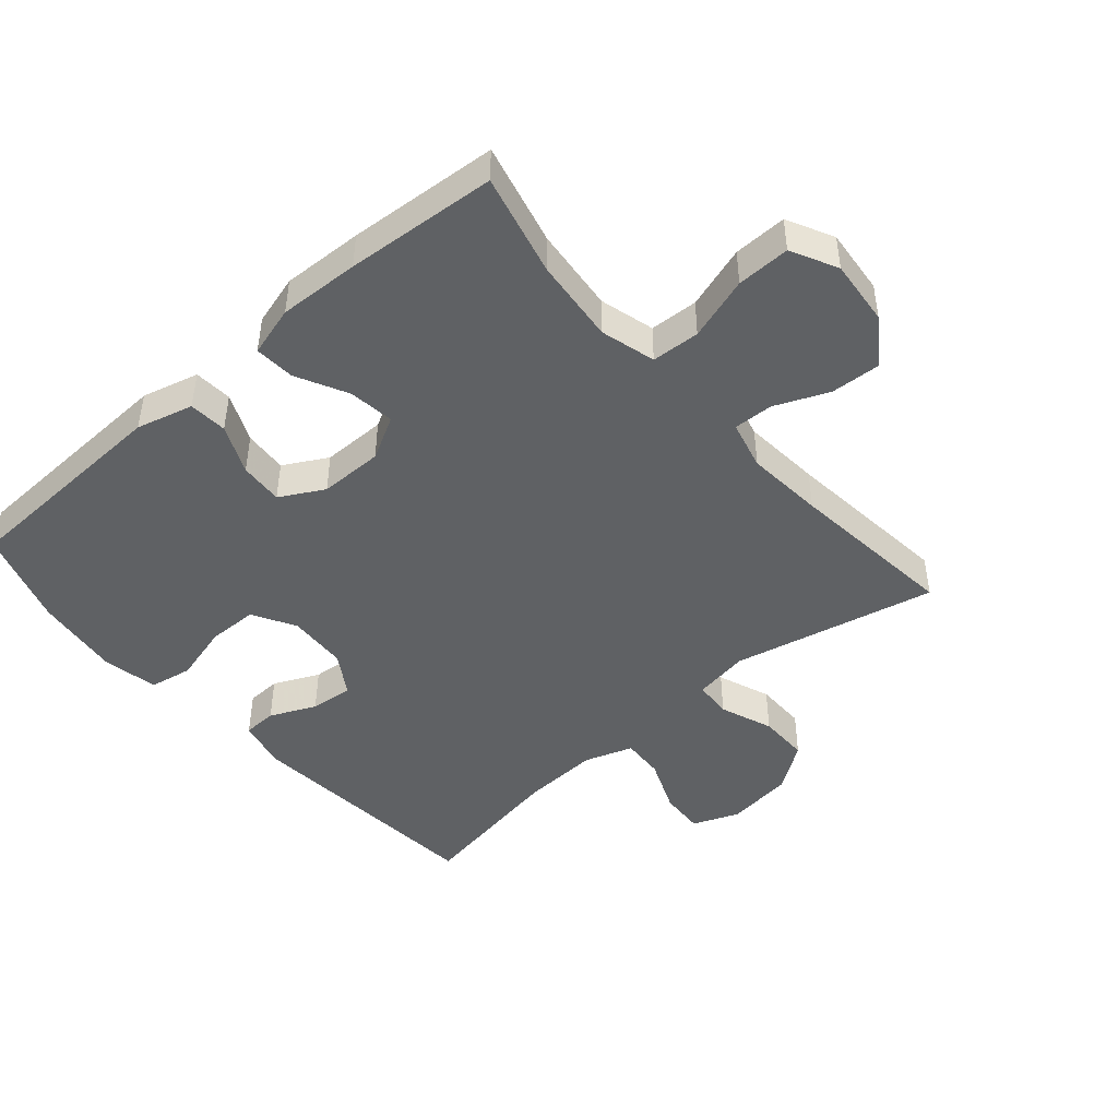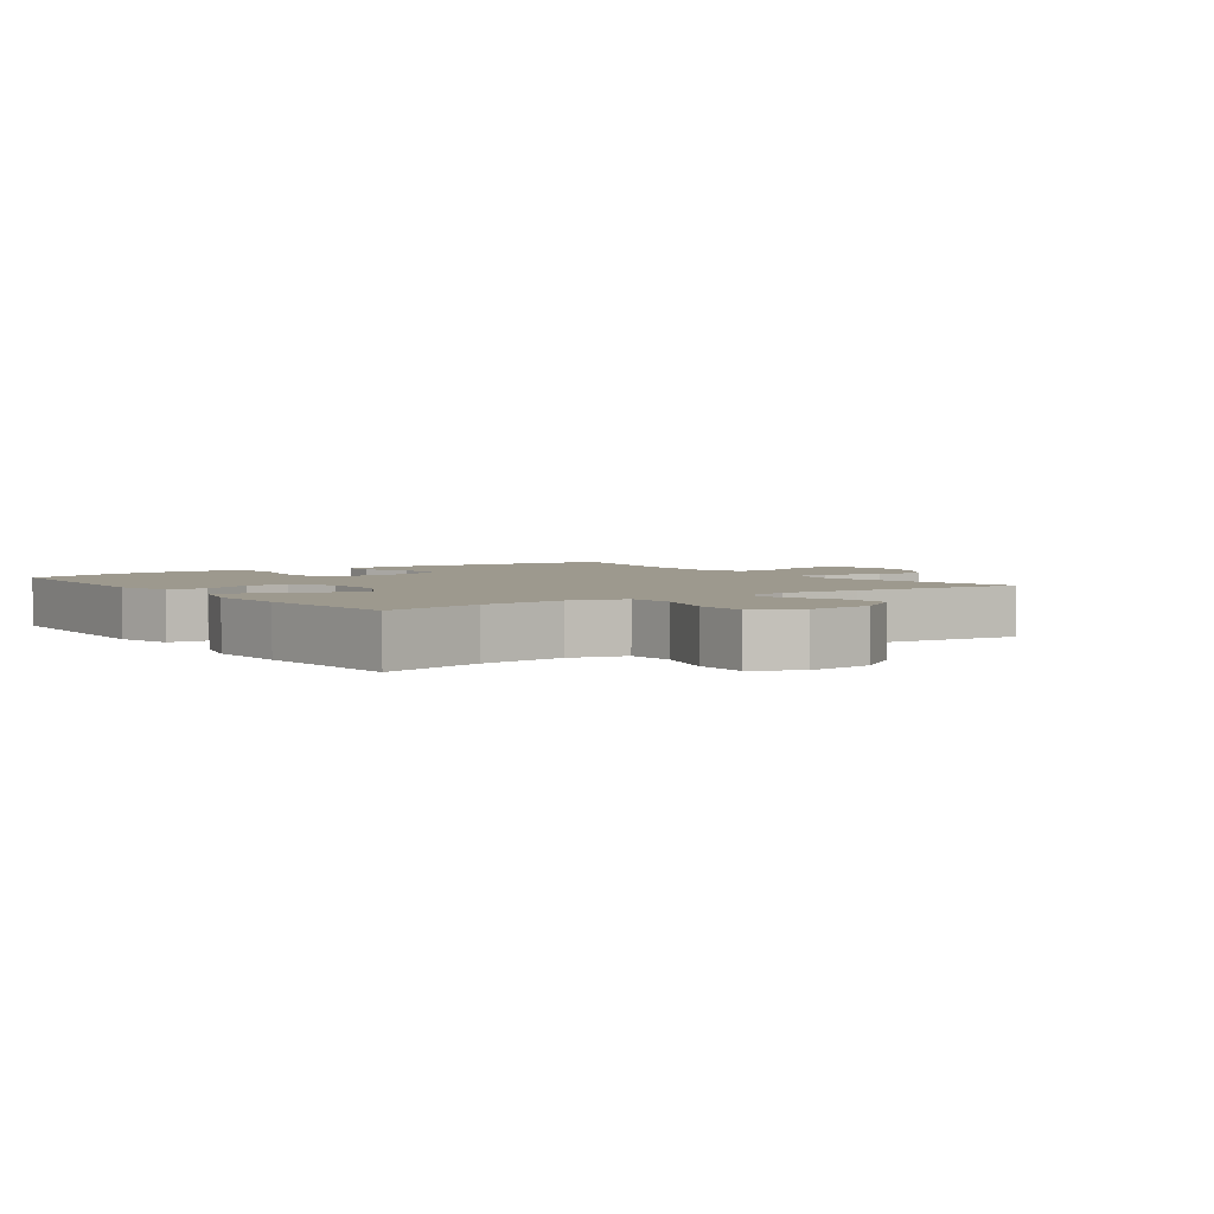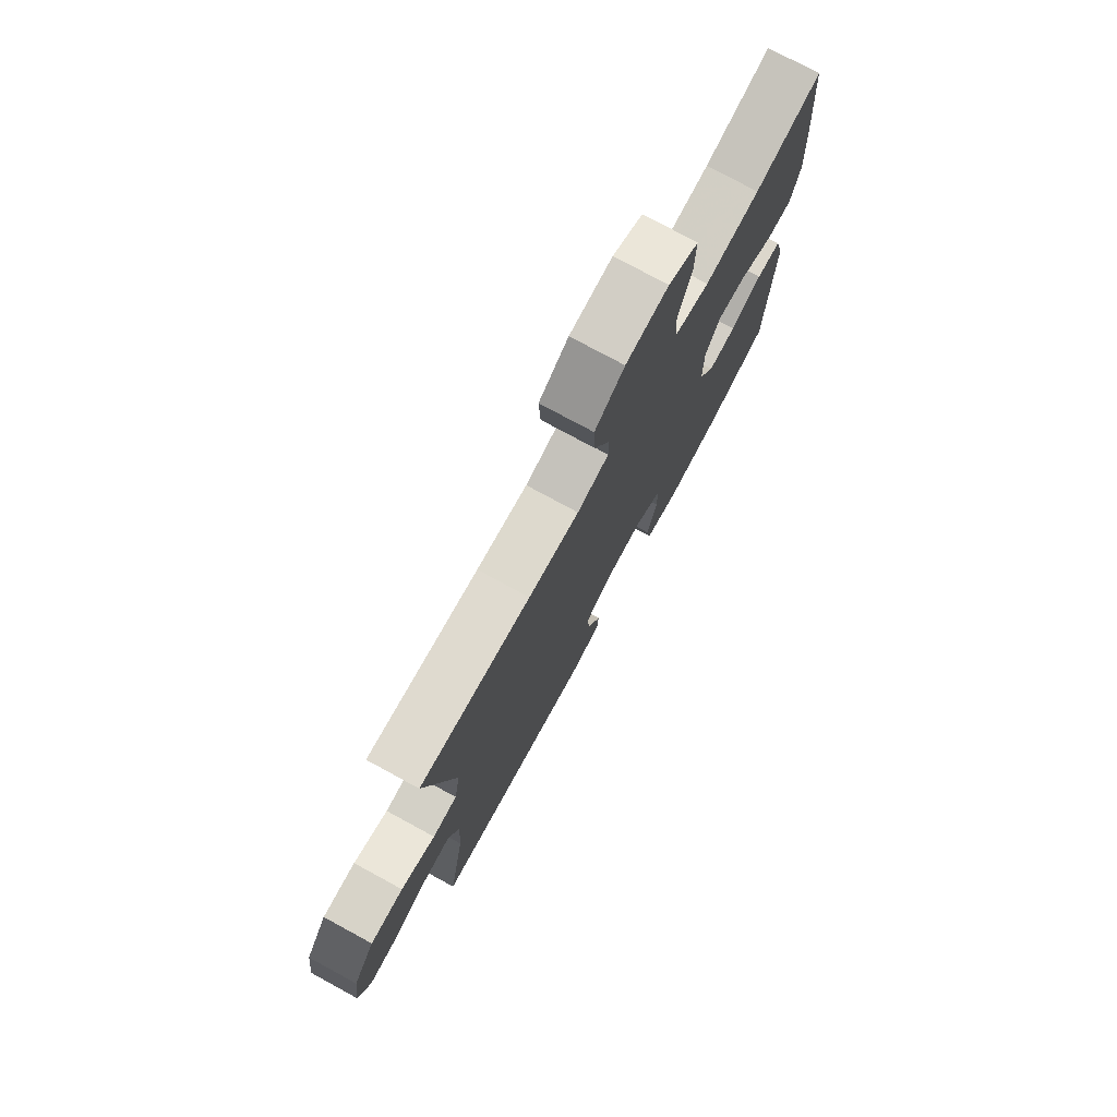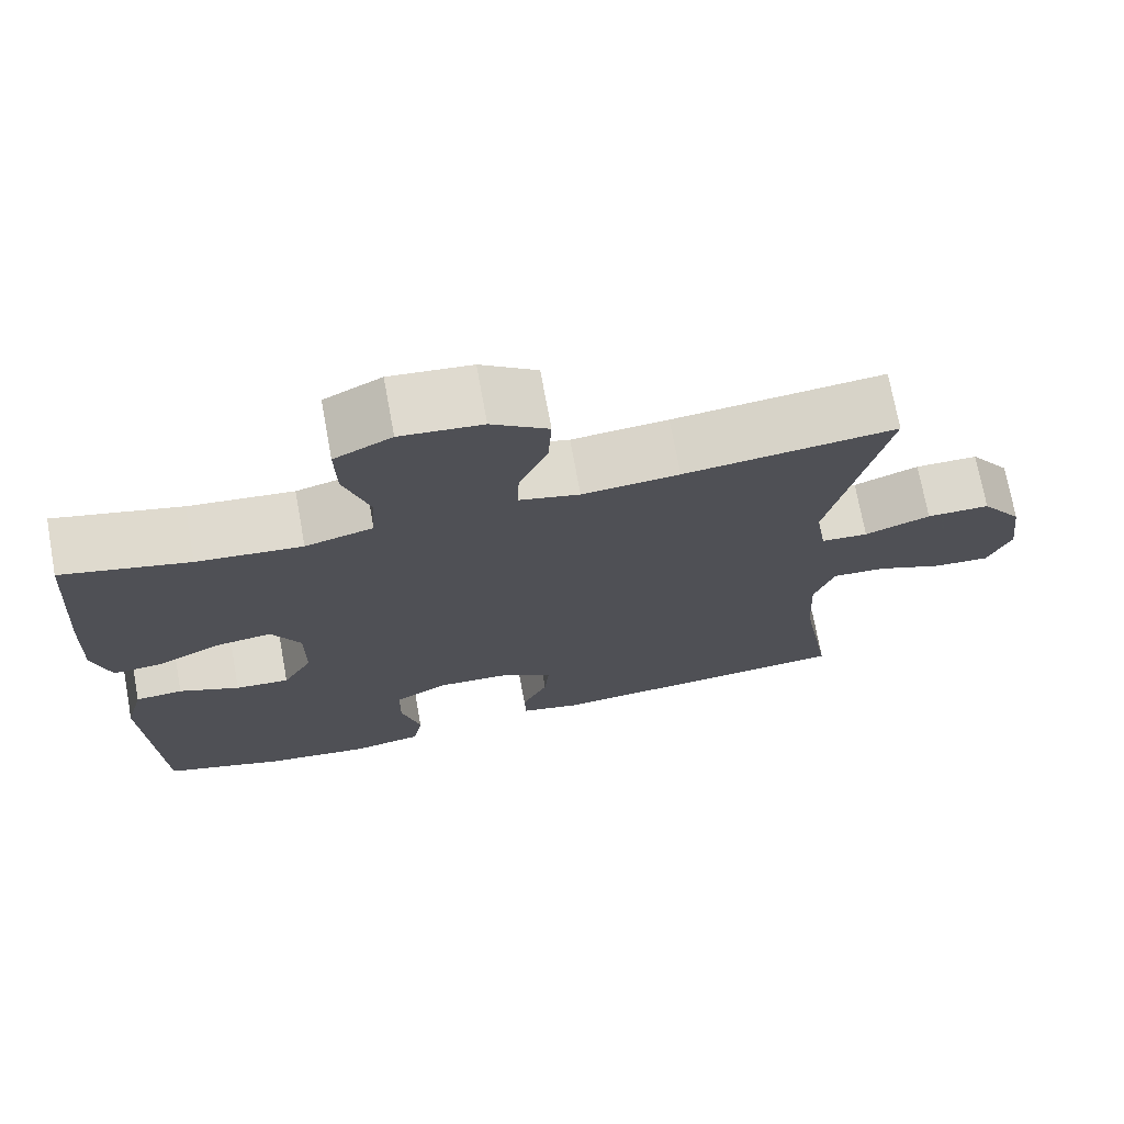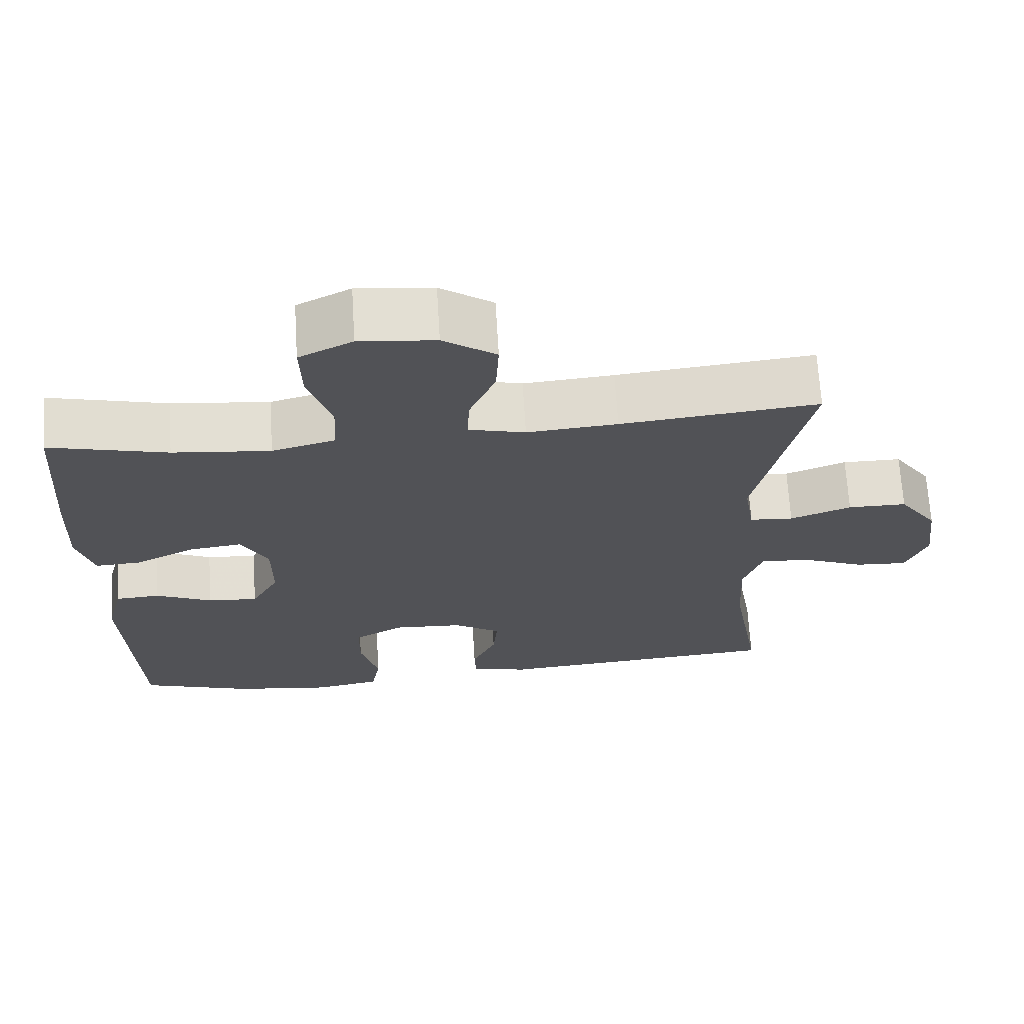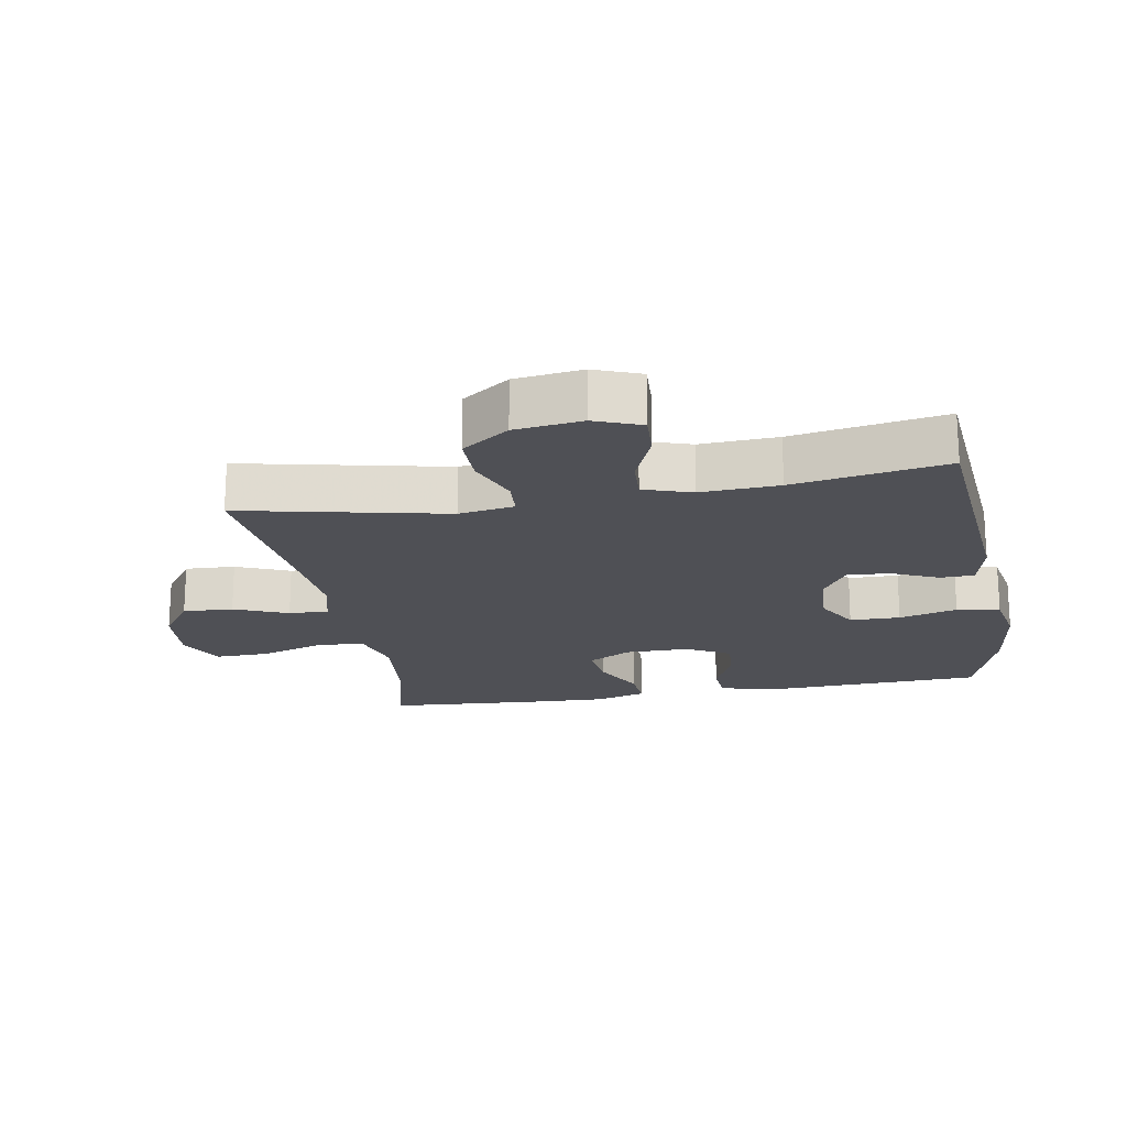
<metadata>
{"format":"obj","ext":"obj","renderer":"f3d","projection":"perspective","resolution":1024,"background":"white","views":[{"elev":-45.8,"azim":-49.1,"up":"+Y"},{"elev":3.3,"azim":-35.6,"up":"+Y"},{"elev":76.6,"azim":118.5,"up":"+Z"},{"elev":72.5,"azim":-10.4,"up":"+Z"},{"elev":68.3,"azim":-3.5,"up":"+Z"},{"elev":-19.3,"azim":100.2,"up":"+Y"}]}
</metadata>
<code>
v 0.5 0.07 -0.5
v 0.116 0.07 -0.532
v 0.04 0.07 -0.514
v 0.038 0.07 -0.462
v 0.07 0.07 -0.392
v 0.076 0.07 -0.326
v 0.013 0.07 -0.286
v -0.079 0.07 -0.281
v -0.145 0.07 -0.318
v -0.146 0.07 -0.395
v -0.122 0.07 -0.484
v -0.134 0.07 -0.55
v -0.221 0.07 -0.566
v -0.351 0.07 -0.549
v -0.5 0.07 -0.5
v -0.514 0.07 -0.163
v -0.491 0.07 -0.076
v -0.432 0.07 -0.072
v -0.357 0.07 -0.106
v -0.29 0.07 -0.111
v -0.253 0.07 -0.044
v -0.253 0.07 0.054
v -0.289 0.07 0.12
v -0.359 0.07 0.111
v -0.438 0.07 0.071
v -0.5 0.07 0.067
v -0.522 0.07 0.144
v -0.517 0.07 0.268
v -0.5 0.07 0.5
v -0.343 0.07 0.461
v -0.213 0.07 0.448
v -0.129 0.07 0.471
v -0.125 0.07 0.545
v -0.156 0.07 0.642
v -0.158 0.07 0.724
v -0.087 0.07 0.76
v 0.014 0.07 0.75
v 0.084 0.07 0.701
v 0.08 0.07 0.624
v 0.045 0.07 0.542
v 0.043 0.07 0.481
v 0.118 0.07 0.462
v 0.238 0.07 0.472
v 0.5 0.07 0.5
v 0.431 0.07 0.187
v 0.445 0.07 0.102
v 0.503 0.07 0.098
v 0.584 0.07 0.129
v 0.662 0.07 0.129
v 0.713 0.07 0.057
v 0.726 0.07 -0.046
v 0.698 0.07 -0.117
v 0.629 0.07 -0.113
v 0.545 0.07 -0.078
v 0.479 0.07 -0.074
v 0.454 0.07 -0.148
v 0.46 0.07 -0.267
v 0.5 0 -0.5
v 0.116 0 -0.532
v 0.04 0 -0.514
v 0.038 0 -0.462
v 0.07 0 -0.392
v 0.076 0 -0.326
v 0.013 0 -0.286
v -0.079 0 -0.281
v -0.145 0 -0.318
v -0.146 0 -0.395
v -0.122 0 -0.484
v -0.134 0 -0.55
v -0.221 0 -0.566
v -0.351 0 -0.549
v -0.5 0 -0.5
v -0.514 0 -0.163
v -0.491 0 -0.076
v -0.432 0 -0.072
v -0.357 0 -0.106
v -0.29 0 -0.111
v -0.253 0 -0.044
v -0.253 0 0.054
v -0.289 0 0.12
v -0.359 0 0.111
v -0.438 0 0.071
v -0.5 0 0.067
v -0.522 0 0.144
v -0.517 0 0.268
v -0.5 0 0.5
v -0.343 0 0.461
v -0.213 0 0.448
v -0.129 0 0.471
v -0.125 0 0.545
v -0.156 0 0.642
v -0.158 0 0.724
v -0.087 0 0.76
v 0.014 0 0.75
v 0.084 0 0.701
v 0.08 0 0.624
v 0.045 0 0.542
v 0.043 0 0.481
v 0.118 0 0.462
v 0.238 0 0.472
v 0.5 0 0.5
v 0.431 0 0.187
v 0.445 0 0.102
v 0.503 0 0.098
v 0.584 0 0.129
v 0.662 0 0.129
v 0.713 0 0.057
v 0.726 0 -0.046
v 0.698 0 -0.117
v 0.629 0 -0.113
v 0.545 0 -0.078
v 0.479 0 -0.074
v 0.454 0 -0.148
v 0.46 0 -0.267
f 52 53 54
f 51 52 54
f 50 51 54
f 49 50 54
f 48 49 54
f 47 48 54
f 46 47 54 55
f 43 44 45
f 42 43 45 46
f 46 55 56
f 42 46 56
f 41 42 56
f 38 39 40
f 37 38 40
f 36 37 40
f 35 36 40
f 34 35 40
f 33 34 40
f 32 33 40 41
f 28 29 30
f 27 28 30
f 26 27 30
f 25 26 30
f 24 25 30
f 23 24 30 31
f 41 56 57
f 32 41 57
f 31 32 57
f 23 31 57
f 22 23 57
f 17 18 19
f 16 17 19
f 15 16 19
f 14 15 19
f 13 14 19
f 12 13 19
f 11 12 19
f 10 11 19
f 9 10 19 20
f 3 4 5
f 2 3 5
f 1 2 5
f 57 1 5
f 57 5 6
f 57 6 7
f 22 57 7
f 21 22 7
f 8 9 20 21
f 7 8 21
f 111 110 109
f 111 109 108
f 111 108 107
f 111 107 106
f 111 106 105
f 111 105 104
f 112 111 104 103
f 102 101 100
f 103 102 100 99
f 113 112 103
f 113 103 99
f 113 99 98
f 97 96 95
f 97 95 94
f 97 94 93
f 97 93 92
f 97 92 91
f 97 91 90
f 98 97 90 89
f 87 86 85
f 87 85 84
f 87 84 83
f 87 83 82
f 87 82 81
f 88 87 81 80
f 114 113 98
f 114 98 89
f 114 89 88
f 114 88 80
f 114 80 79
f 76 75 74
f 76 74 73
f 76 73 72
f 76 72 71
f 76 71 70
f 76 70 69
f 76 69 68
f 76 68 67
f 77 76 67 66
f 62 61 60
f 62 60 59
f 62 59 58
f 62 58 114
f 63 62 114
f 64 63 114
f 64 114 79
f 64 79 78
f 78 77 66 65
f 78 65 64
f 1 58 59 2
f 2 59 60 3
f 3 60 61 4
f 4 61 62 5
f 5 62 63 6
f 6 63 64 7
f 7 64 65 8
f 8 65 66 9
f 9 66 67 10
f 10 67 68 11
f 11 68 69 12
f 12 69 70 13
f 13 70 71 14
f 14 71 72 15
f 15 72 73 16
f 16 73 74 17
f 17 74 75 18
f 18 75 76 19
f 19 76 77 20
f 20 77 78 21
f 21 78 79 22
f 22 79 80 23
f 23 80 81 24
f 24 81 82 25
f 25 82 83 26
f 26 83 84 27
f 27 84 85 28
f 28 85 86 29
f 29 86 87 30
f 30 87 88 31
f 31 88 89 32
f 32 89 90 33
f 33 90 91 34
f 34 91 92 35
f 35 92 93 36
f 36 93 94 37
f 37 94 95 38
f 38 95 96 39
f 39 96 97 40
f 40 97 98 41
f 41 98 99 42
f 42 99 100 43
f 43 100 101 44
f 44 101 102 45
f 45 102 103 46
f 46 103 104 47
f 47 104 105 48
f 48 105 106 49
f 49 106 107 50
f 50 107 108 51
f 51 108 109 52
f 52 109 110 53
f 53 110 111 54
f 54 111 112 55
f 55 112 113 56
f 56 113 114 57
f 57 114 58 1

</code>
